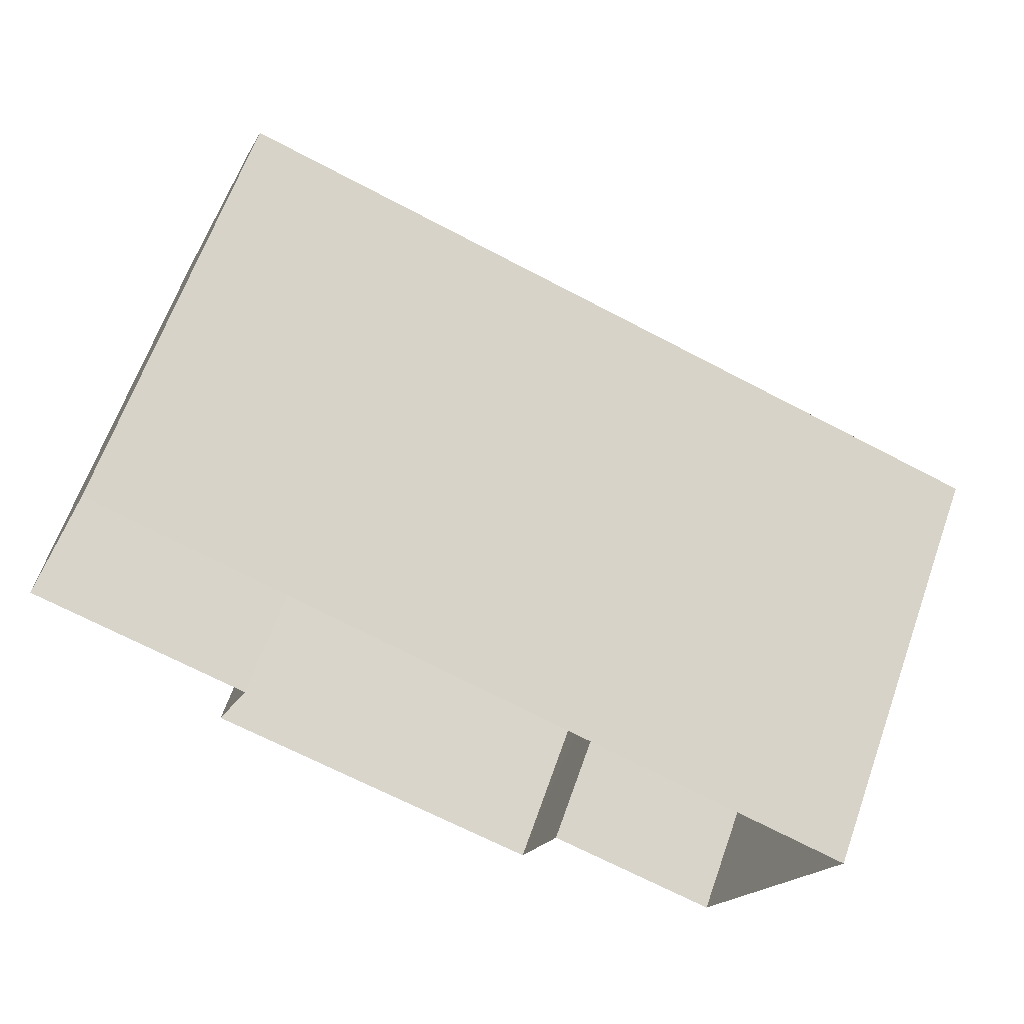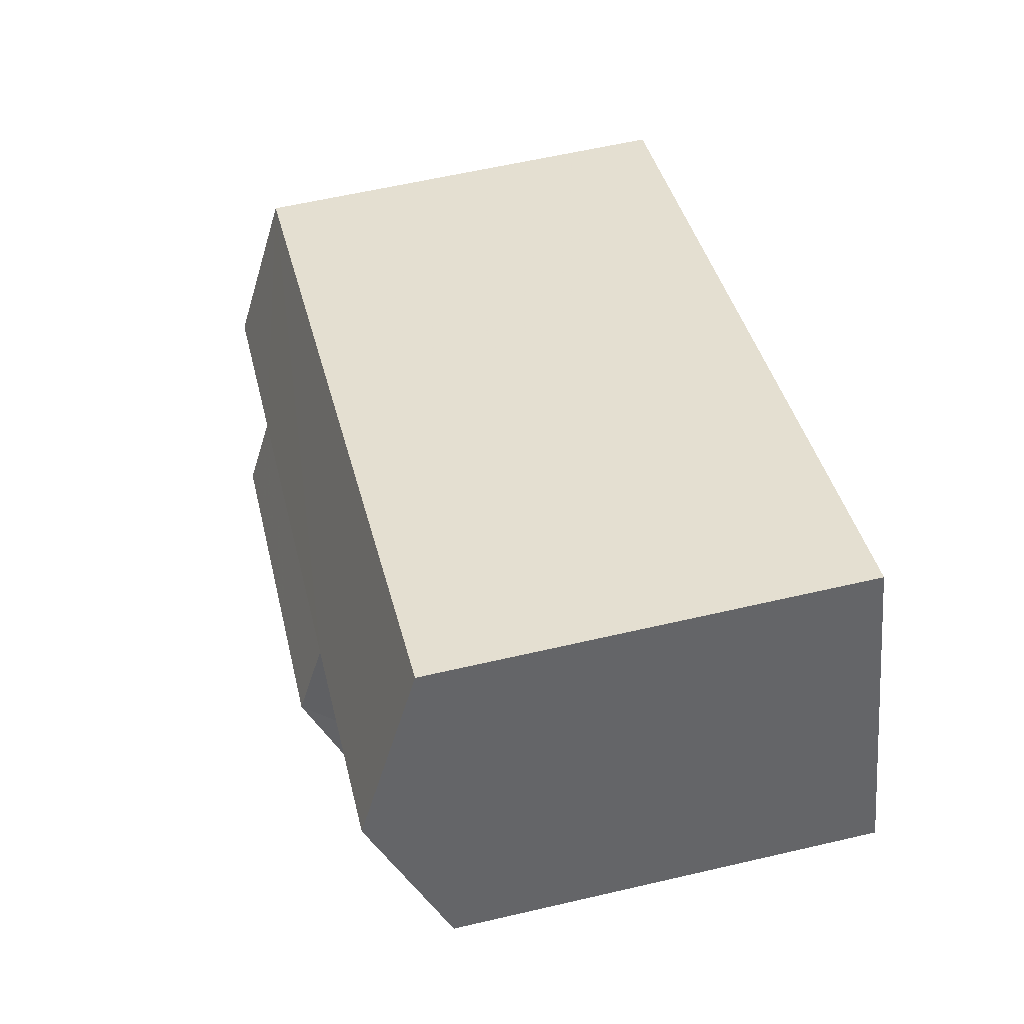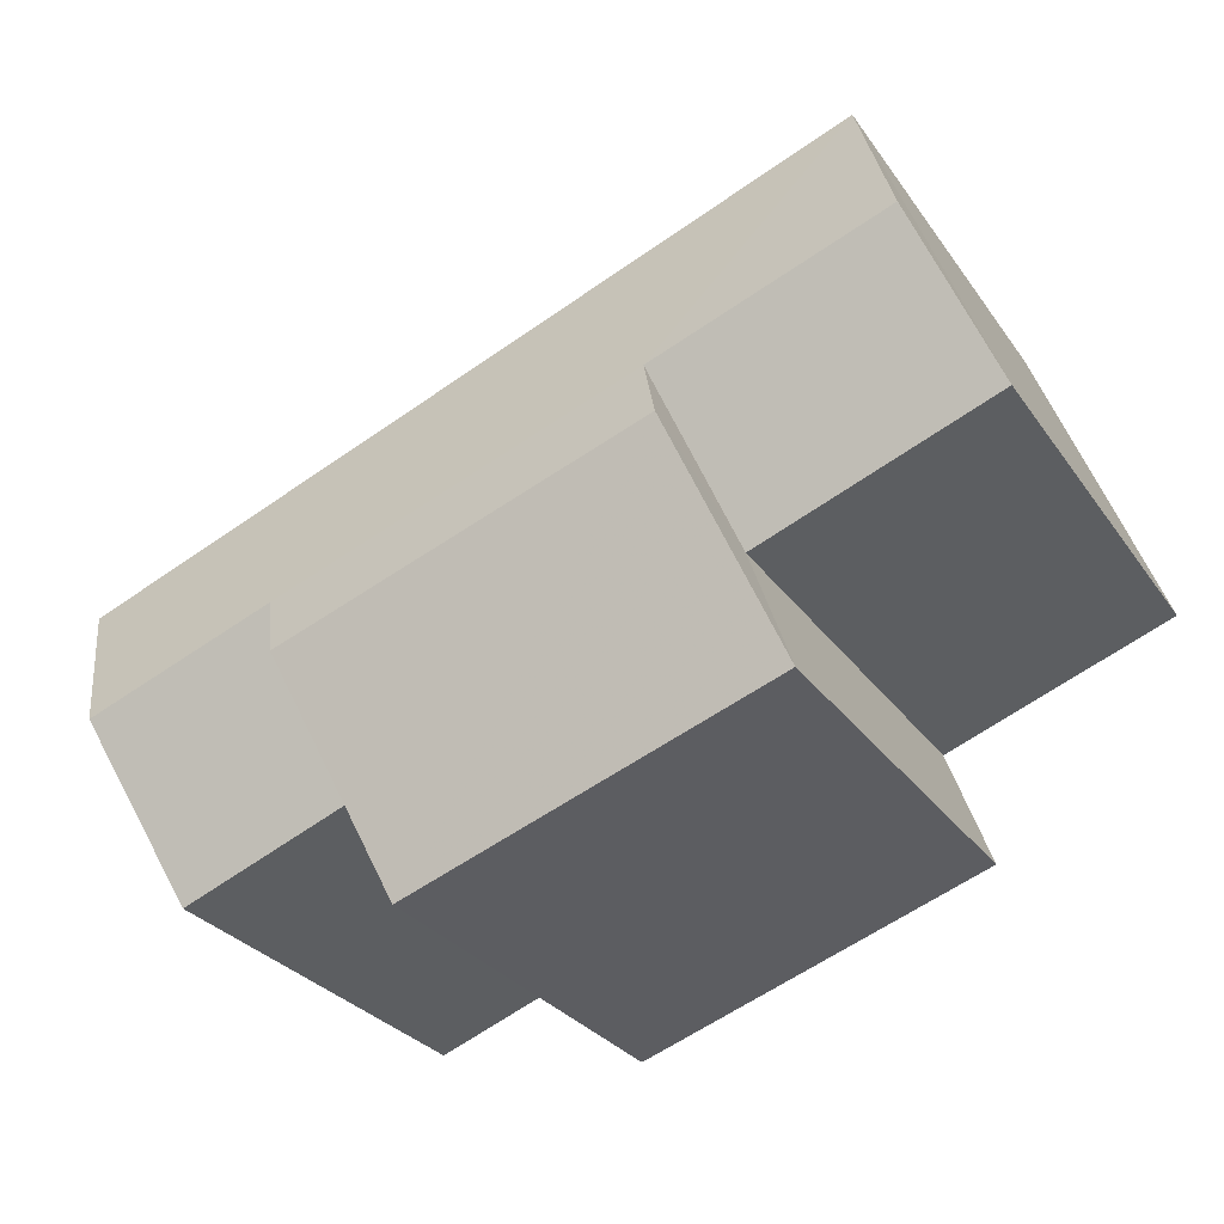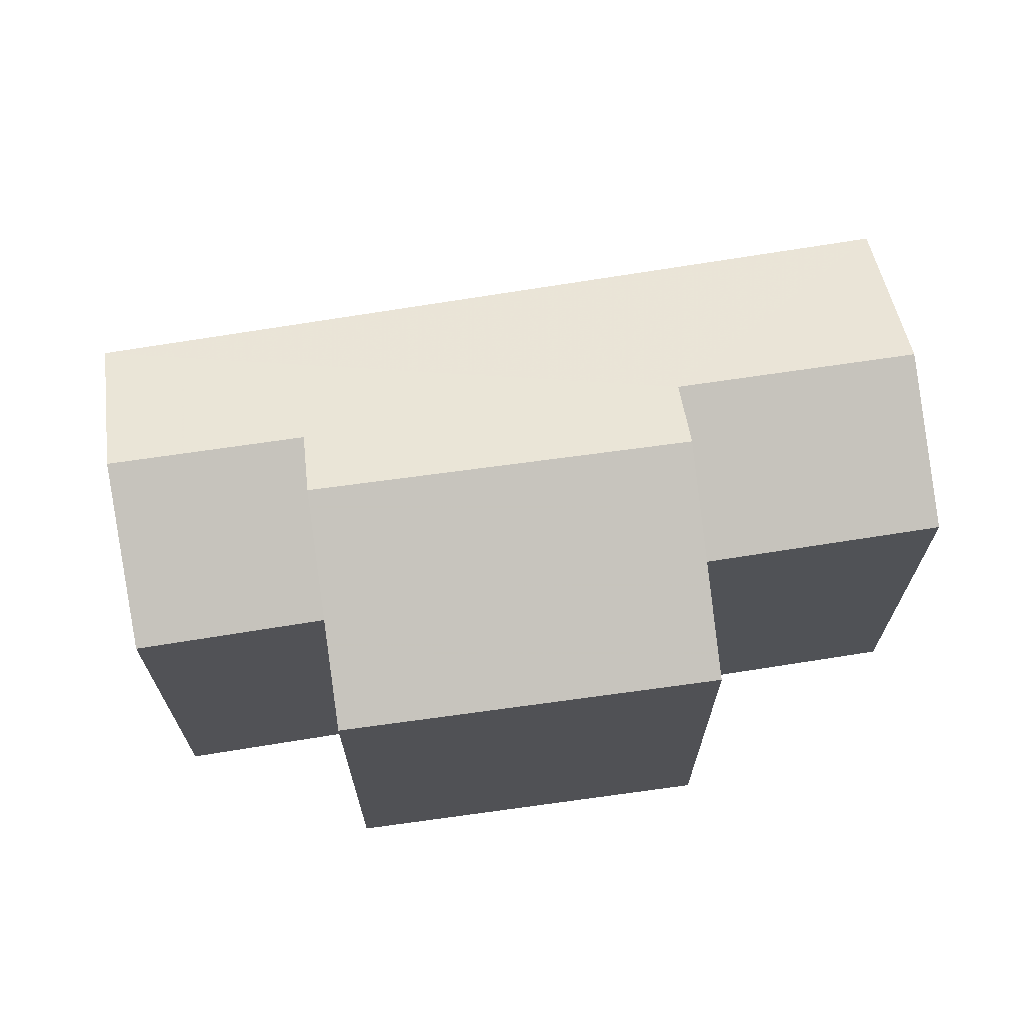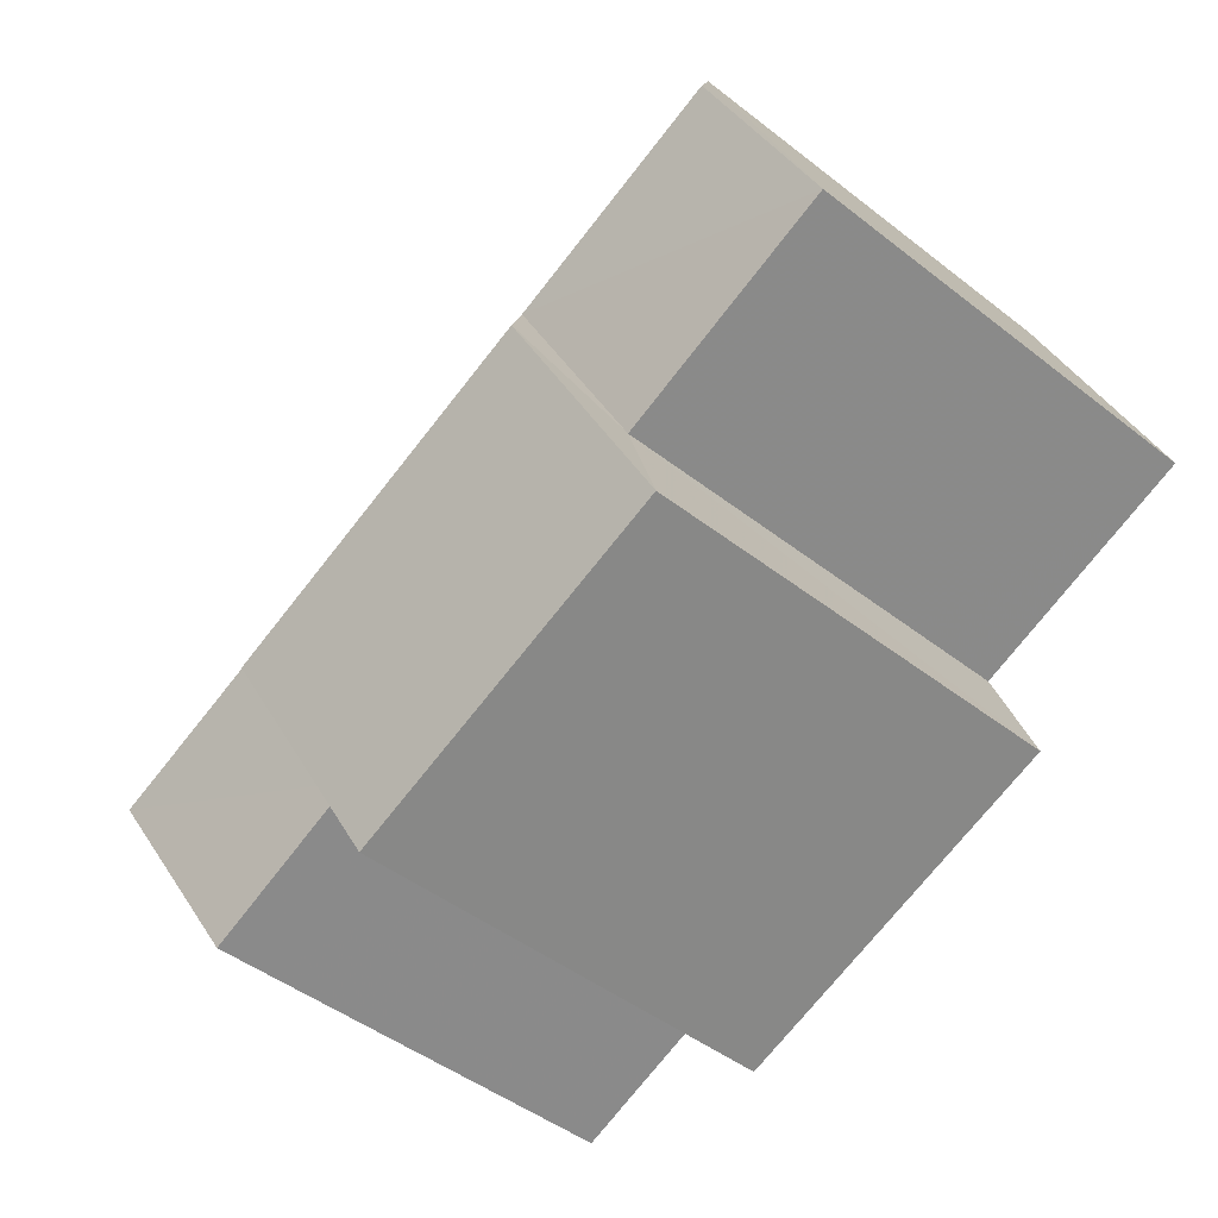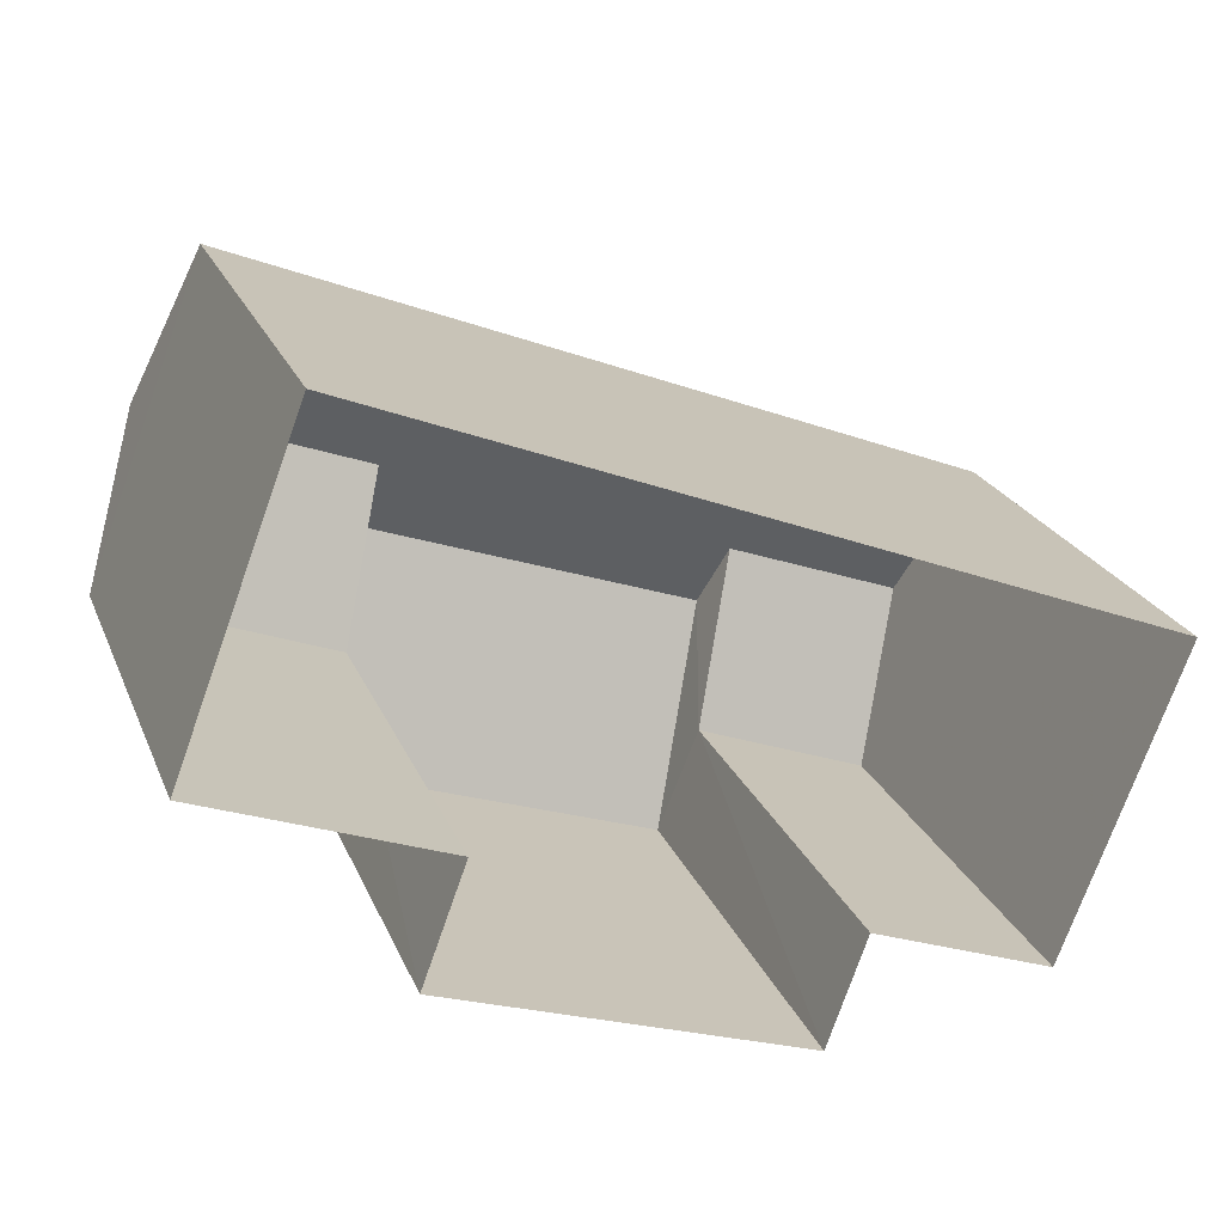
<metadata>
{"format":"obj","ext":"obj","renderer":"f3d","projection":"perspective","resolution":1024,"background":"white","views":[{"elev":64.5,"azim":-160.4,"up":"+Y"},{"elev":60.4,"azim":76.6,"up":"+Y"},{"elev":-28.8,"azim":28.0,"up":"+Y"},{"elev":68.9,"azim":11.7,"up":"+Z"},{"elev":-47.5,"azim":48.8,"up":"+Y"},{"elev":23.0,"azim":161.4,"up":"+Y"}]}
</metadata>
<code>
v -2.247e+05 -1.285e+05 12.91
v -2.247e+05 -1.285e+05 12.91
v -2.247e+05 -1.285e+05 12.91
v -2.247e+05 -1.285e+05 12.91
v -2.247e+05 -1.285e+05 12.91
v -2.247e+05 -1.285e+05 12.91
v -2.247e+05 -1.285e+05 12.91
v -2.247e+05 -1.285e+05 12.91
v -2.247e+05 -1.285e+05 18.93
v -2.247e+05 -1.285e+05 19.97
v -2.247e+05 -1.285e+05 18.93
v -2.247e+05 -1.285e+05 19.96
v -2.247e+05 -1.285e+05 19.94
v -2.247e+05 -1.285e+05 18.93
v -2.247e+05 -1.285e+05 19.92
v -2.247e+05 -1.285e+05 18.93
v -2.247e+05 -1.285e+05 19.07
v -2.247e+05 -1.285e+05 19.07
v -2.247e+05 -1.285e+05 20.35
v -2.247e+05 -1.285e+05 20.35
v -2.247e+05 -1.285e+05 19.1
v -2.247e+05 -1.285e+05 18.93
f 1 2 3
f 3 2 4
f 4 5 6
f 5 2 7
f 5 7 8
f 4 2 5
f 9 10 11
f 9 12 10
f 13 14 15
f 13 16 14
f 17 18 19
f 20 17 19
f 20 19 12
f 10 12 21
f 13 15 22
f 12 19 13
f 21 13 22
f 12 13 21
f 21 4 11
f 21 11 10
f 4 6 11
f 17 8 7
f 18 17 7
f 4 22 3
f 4 21 22
f 2 1 14
f 16 2 14
f 2 16 7
f 7 16 18
f 18 16 19
f 16 13 19
f 14 1 22
f 14 22 15
f 1 3 22
f 5 8 9
f 12 9 20
f 20 9 17
f 9 8 17
f 9 11 6
f 5 9 6

</code>
